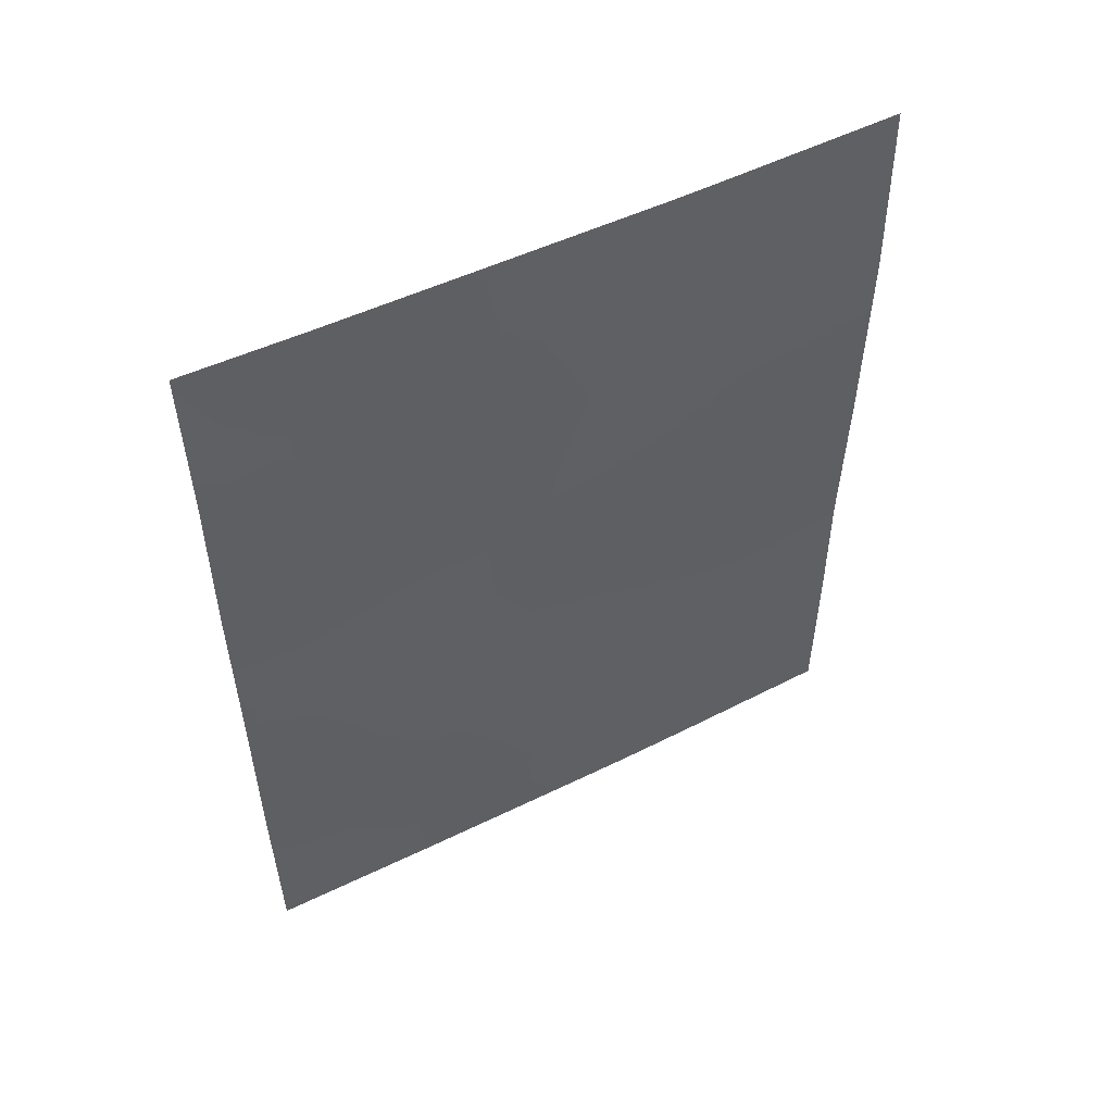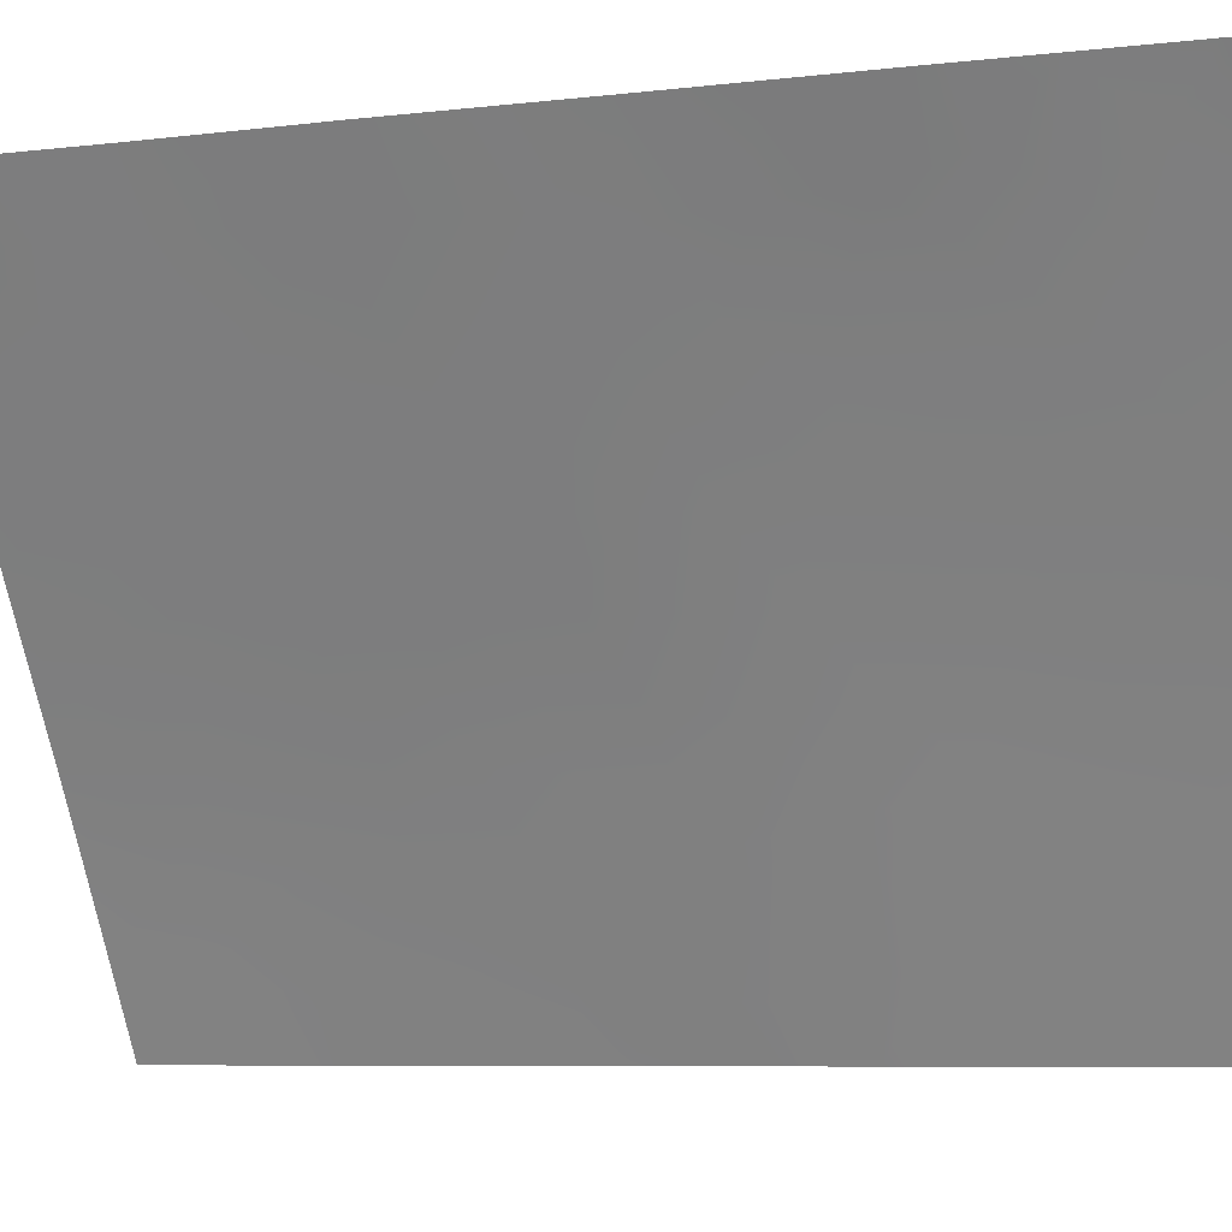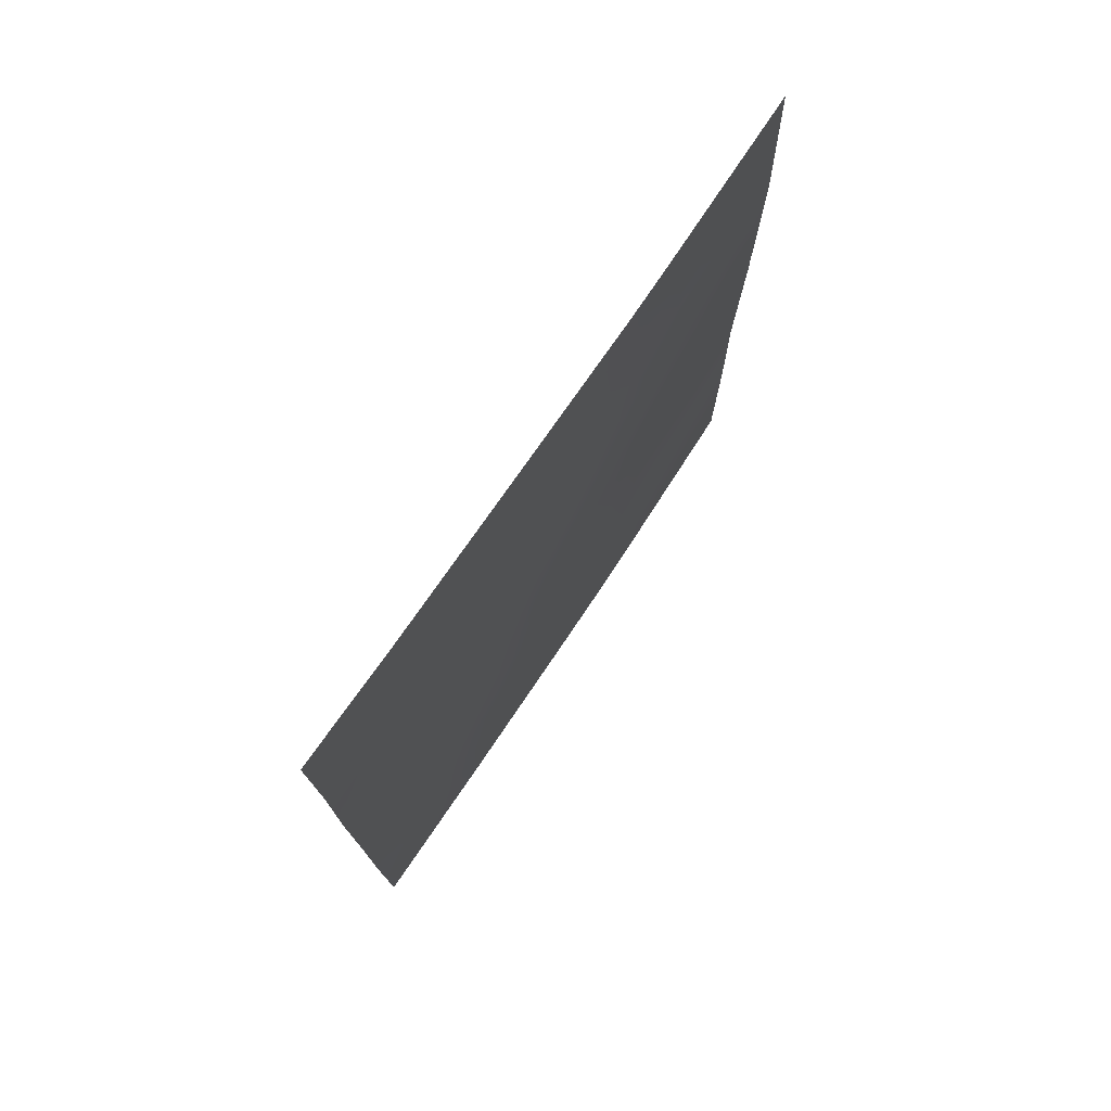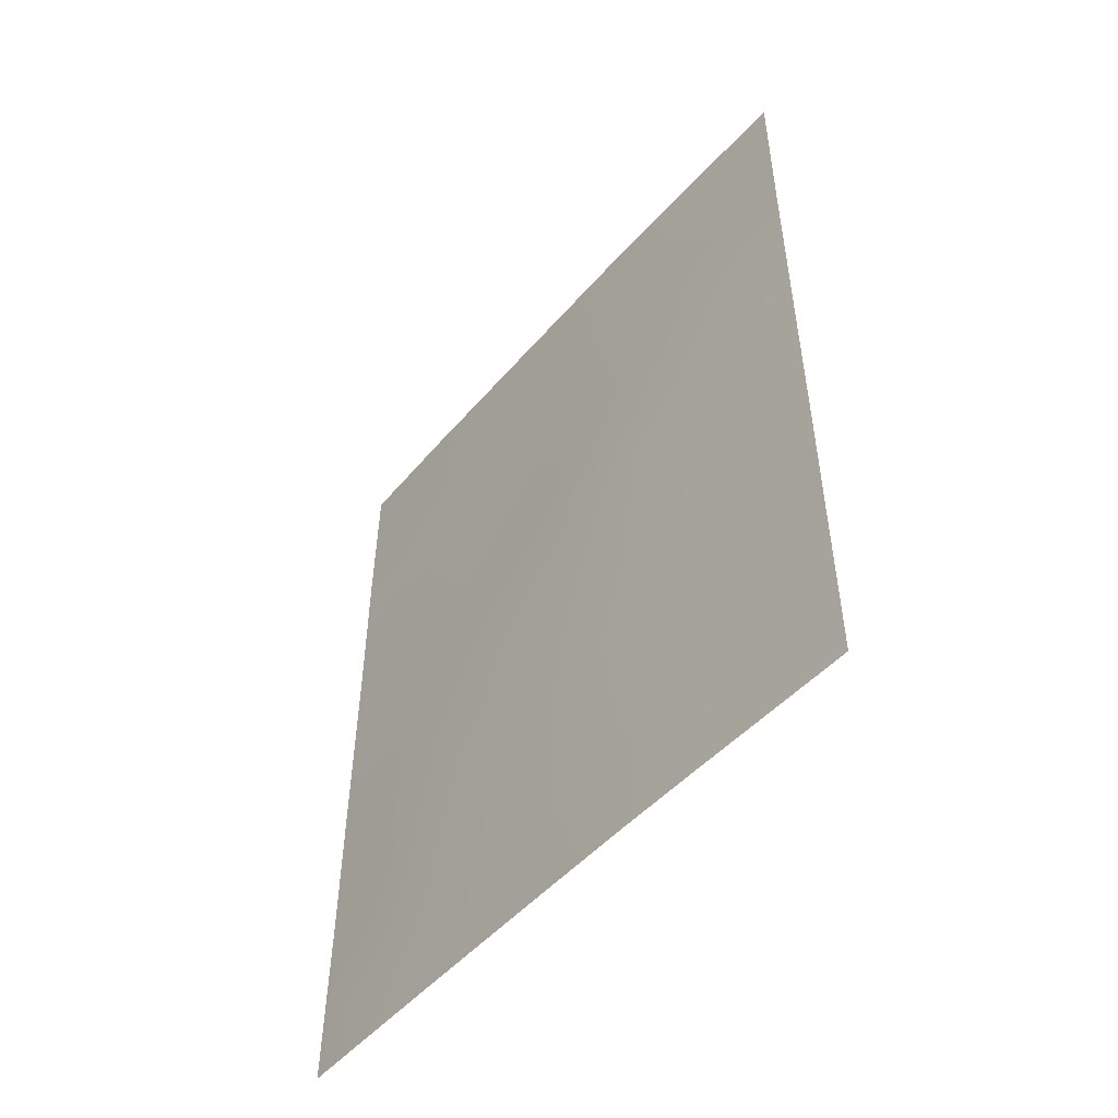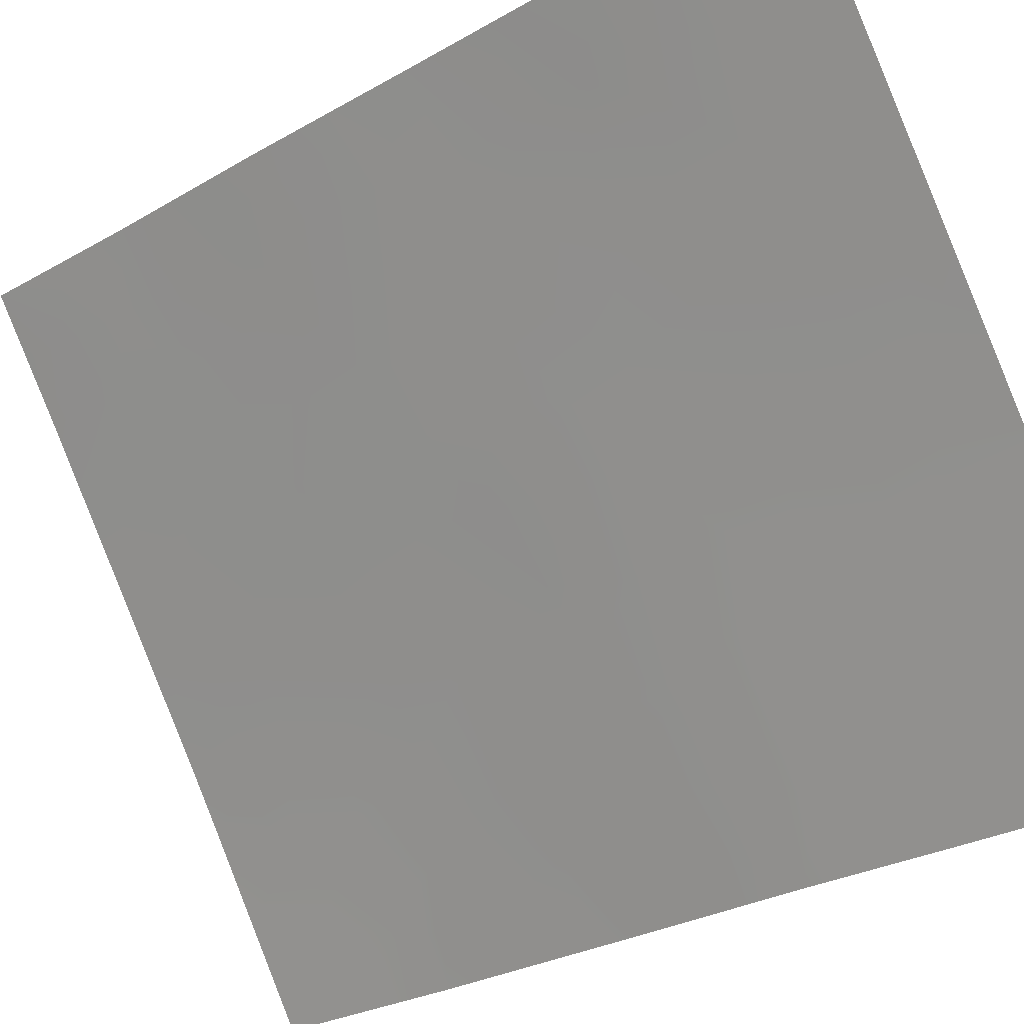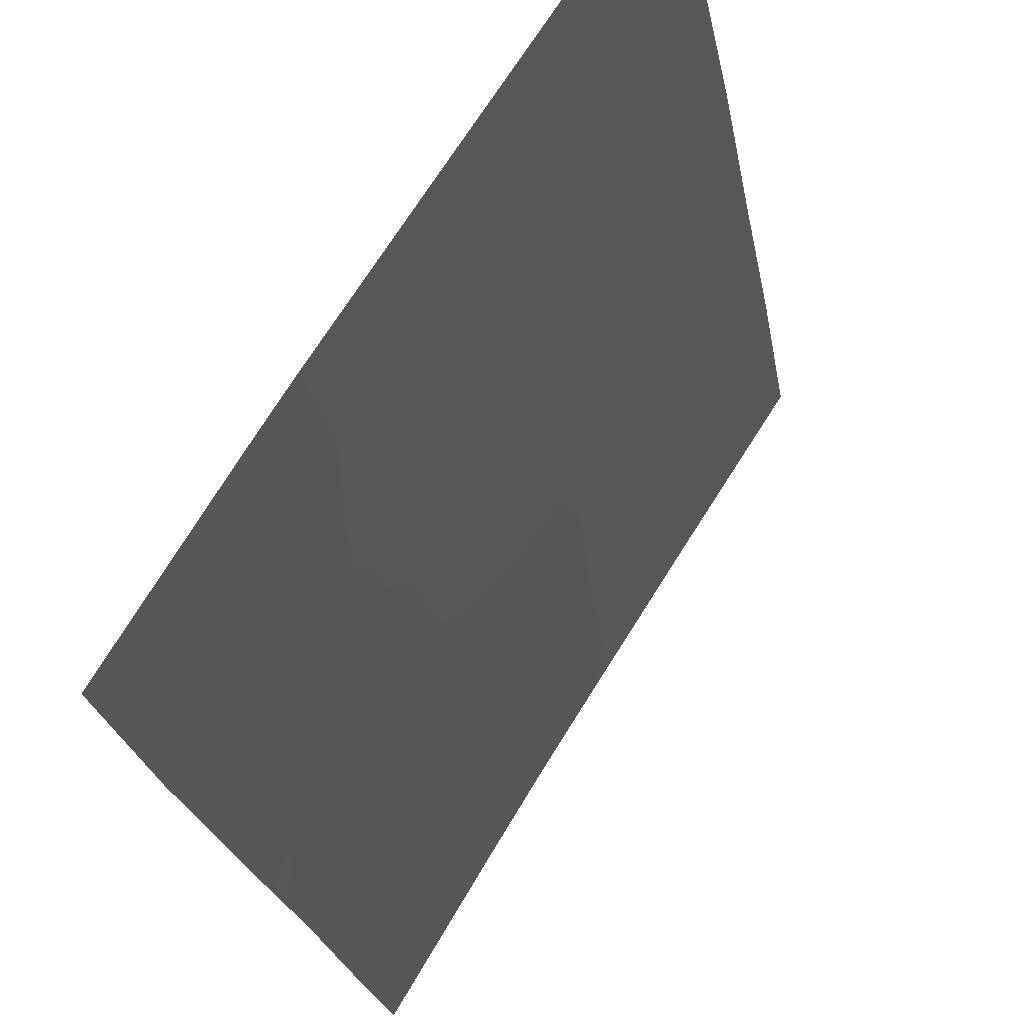
<metadata>
{"format":"obj","ext":"obj","renderer":"f3d","projection":"perspective","resolution":1024,"background":"white","views":[{"elev":52.3,"azim":-150.6,"up":"+Z"},{"elev":-7.4,"azim":109.0,"up":"+Y"},{"elev":75.3,"azim":-178.7,"up":"+Z"},{"elev":-50.8,"azim":-72.5,"up":"+Z"},{"elev":-26.5,"azim":132.9,"up":"+Y"},{"elev":-23.3,"azim":10.2,"up":"+Y"}]}
</metadata>
<code>
v -63.15 35.72 47.72
v -63.16 35.71 45.77
v -61.16 38.72 45.5
v -66.36 30.72 44.76
v -63.28 35.57 43.81
v -65.04 32.86 46.62
v -63.28 35.5 50
v -64.22 34.1 48.27
v -62.17 37.29 41.39
v -64.21 34.16 45
v -64.58 33.53 50
v -66.31 30.72 42.25
v -61.13 38.72 50
v -61.16 38.72 47.77
v -62.07 37.33 50
v -61.3 38.65 38
v -61.25 38.72 38.14
v -61.25 38.72 38
v -61.18 38.72 43.14
v -66.32 30.72 38
v -66.39 30.72 47.44
v -64.98 32.89 50
v -66.36 30.72 45.09
v -66.24 30.88 50
v -66.34 30.72 49.87
v -61.2 38.72 40.57
v -66.33 30.72 40.41
v -66.34 30.72 50
v -62.15 37.24 46.71
v -63.04 35.97 39.98
v -65.18 32.6 44.17
v -62.13 37.25 48.81
v -63.26 35.62 41.94
v -62.55 36.72 38
v -61.88 37.75 39.46
v -62.2 37.18 44.63
v -65.71 31.71 38
v -63.83 34.74 38
v -63.92 34.59 38.71
v -64.17 34.2 40.63
v -64.43 33.78 42.86
v -65.6 31.9 43.45
v -65.43 32.18 39.43
v -65.35 32.29 41.13
v -64.87 33.09 38.85
v -61.16 38.72 46.64
v -61.65 37.99 47.22
v -61.65 37.98 46.13
v -63.21 35.63 48.76
v -63.78 34.76 49.07
v -63.67 34.93 48.04
v -63.39 35.42 38.56
v -62.92 36.16 38.92
v -63.49 35.27 39.28
v -63.93 34.51 50
v -64.37 33.86 49.22
v -66.34 30.72 43.51
v -65.63 31.89 44.5
v -66.32 30.72 41.33
v -65.88 31.43 40.79
v -65.84 31.48 41.76
v -61.15 38.72 48.88
v -61.62 38 49.33
v -61.64 37.99 48.28
v -62.68 36.41 50
v -62.67 36.42 49.31
v -63.6 35.09 40.31
v -63.16 35.78 40.99
v -63.72 34.9 41.32
v -65.83 31.52 38.83
v -64.46 33.74 38
v -65.64 31.91 47.03
v -65.22 32.56 47.81
v -64.48 33.72 46.58
v -64.64 33.48 45.72
v -64.11 34.3 45.96
v -65.77 31.65 48.89
v -63.68 34.94 45.35
v -63.61 35.03 46.3
v -63.76 34.84 44.37
v -63.22 35.64 44.79
v -66.37 30.72 48.65
v -65.61 31.89 50
v -61.19 38.72 41.86
v -61.76 37.88 42.13
v -61.17 38.72 44.32
v -61.67 37.96 45.04
v -61.71 37.92 43.97
v -63.81 34.75 42.33
v -63.3 35.54 42.87
v -63.82 34.73 43.35
v -62.26 37.1 43.65
v -61.83 37.76 43.1
v -64.04 34.38 47.09
v -64.63 33.48 47.49
v -66.38 30.72 46.27
v -65.99 31.35 46.19
v -64.84 33.13 49.37
v -64.76 33.25 48.53
v -62.66 36.46 48.26
v -62.65 36.48 47.24
v -62.14 37.24 47.75
v -61.22 38.72 39.36
v -61.62 38.11 40.17
v -61.63 38.13 38.63
v -62.23 37.22 38.77
v -61.93 37.68 38
v -64.29 34.01 43.98
v -62.46 36.85 39.69
v -62.6 36.64 40.68
v -62.08 37.44 40.36
v -64.7 33.38 44.68
v -64.74 33.29 43.74
v -61.6 38.02 50
v -64.3 33.99 41.68
v -64.02 34.43 39.63
v -62.72 36.45 41.66
v -62.33 37.03 42.55
v -62.86 36.22 42.46
v -62.8 36.31 43.29
v -63.55 35.12 47.17
v -63.14 35.75 46.74
v -62.16 37.22 45.67
v -62.65 36.48 46.23
v -62.68 36.44 45.22
v -65.33 32.34 38.64
v -65.1 32.72 38
v -63.19 35.73 38
v -64.39 33.84 38.95
v -62.74 36.37 44.24
v -65.9 31.4 39.82
v -65.53 32 40.27
v -65.49 32.14 46.02
v -66.32 30.72 39.21
v -65.09 32.71 40.12
v -64.74 33.27 40.91
v -65.17 32.64 45.29
v -65.06 32.77 43.08
v -64.92 32.98 41.99
v -65.67 31.78 42.45
v -65.97 31.38 47.97
v -65.26 32.47 48.96
v -66.04 31.27 47.23
v -65.82 31.61 45.17
v -65.96 31.32 43.17
v -65.99 31.3 44.24
v -66.03 31.23 49.63
v -61.78 37.86 41.1
v -64.73 33.3 39.74
f 46 47 48
f 49 50 51
f 55 56 50
f 59 60 61
f 62 63 64
f 65 7 66
f 67 68 69
f 18 17 16
f 74 75 76
f 76 78 79
f 80 81 78
f 83 24 147
f 84 85 148
f 86 87 88
f 89 90 91
f 88 92 93
f 25 24 28
f 94 95 74
f 21 96 143
f 98 99 56
f 73 95 99
f 100 101 102
f 103 104 35
f 106 107 105
f 108 91 80
f 106 109 53
f 110 109 111
f 112 113 108
f 63 13 114
f 115 69 89
f 116 54 67
f 68 110 117
f 93 118 85
f 119 120 90
f 94 121 51
f 122 121 79
f 123 124 125
f 126 43 70
f 126 127 45
f 34 53 128
f 144 23 4
f 87 48 123
f 117 118 119
f 81 130 125
f 92 130 120
f 131 132 60
f 97 133 72
f 134 70 131
f 135 149 136
f 149 129 116
f 137 133 144
f 137 112 75
f 100 66 49
f 64 102 47
f 101 122 124
f 31 138 113
f 139 138 140
f 115 139 136
f 43 135 132
f 3 46 48
f 46 14 47
f 48 47 29
f 1 49 51
f 49 7 50
f 51 50 8
f 54 52 53
f 7 55 50
f 55 11 56
f 50 56 8
f 57 12 145
f 12 59 61
f 59 27 60
f 61 60 44
f 14 62 64
f 62 13 63
f 64 63 32
f 15 66 32
f 66 15 65
f 40 67 69
f 67 30 68
f 69 68 33
f 20 37 70
f 71 38 39
f 73 72 6
f 94 74 76
f 74 6 75
f 76 75 10
f 94 76 79
f 76 10 78
f 79 78 2
f 10 80 78
f 80 5 81
f 78 81 2
f 25 82 147
f 82 21 141
f 77 142 83
f 26 84 148
f 84 19 85
f 19 86 88
f 86 3 87
f 88 87 36
f 41 89 91
f 89 33 90
f 91 90 5
f 19 88 93
f 88 36 92
f 93 92 118
f 94 8 95
f 74 95 6
f 11 98 56
f 98 142 99
f 56 99 8
f 73 6 95
f 99 95 8
f 32 100 102
f 100 1 101
f 102 101 29
f 22 98 11
f 17 103 105
f 103 26 104
f 105 103 35
f 35 106 105
f 106 34 107
f 17 105 16
f 10 108 80
f 108 41 91
f 80 91 5
f 34 106 53
f 106 35 109
f 9 110 111
f 110 30 109
f 111 109 35
f 10 112 108
f 112 31 113
f 108 113 41
f 32 63 15
f 114 15 63
f 41 115 89
f 115 40 69
f 89 69 33
f 40 116 67
f 116 39 54
f 67 54 30
f 33 68 117
f 68 30 110
f 117 110 9
f 19 93 85
f 33 119 90
f 119 118 120
f 90 120 5
f 16 105 107
f 8 94 51
f 51 121 1
f 2 122 79
f 122 1 121
f 79 121 94
f 36 123 125
f 123 29 124
f 125 124 2
f 37 126 70
f 126 45 43
f 126 37 127
f 129 45 71
f 39 38 52
f 128 52 38
f 36 87 123
f 87 3 48
f 123 48 29
f 33 117 119
f 117 9 118
f 2 81 125
f 81 5 130
f 125 130 36
f 118 92 120
f 92 36 130
f 120 130 5
f 27 131 60
f 131 43 132
f 60 132 44
f 72 133 6
f 27 134 131
f 134 20 70
f 131 70 43
f 44 135 136
f 40 149 116
f 149 45 129
f 116 129 39
f 137 75 133
f 6 133 75
f 137 31 112
f 75 112 10
f 1 100 49
f 100 32 66
f 49 66 7
f 14 64 47
f 64 32 102
f 47 102 29
f 29 101 124
f 101 1 122
f 124 122 2
f 58 42 31
f 31 42 138
f 113 138 41
f 61 139 140
f 139 41 138
f 140 138 42
f 35 104 111
f 104 26 148
f 111 104 148
f 44 139 61
f 140 42 145
f 61 140 12
f 40 115 136
f 115 41 139
f 136 139 44
f 132 135 44
f 97 23 144
f 82 141 77
f 39 129 71
f 54 39 52
f 22 83 142
f 53 52 128
f 96 23 97
f 143 96 97
f 54 53 30
f 53 109 30
f 144 133 97
f 22 142 98
f 72 143 97
f 141 143 72
f 142 73 99
f 144 4 146
f 58 31 137
f 45 127 71
f 58 137 144
f 146 57 145
f 146 4 57
f 135 45 149
f 141 72 73
f 73 77 141
f 77 73 142
f 144 146 58
f 58 146 42
f 145 42 146
f 147 24 25
f 83 147 77
f 147 82 77
f 141 21 143
f 85 118 9
f 136 149 40
f 111 148 9
f 140 145 12
f 148 85 9
f 43 45 135

</code>
